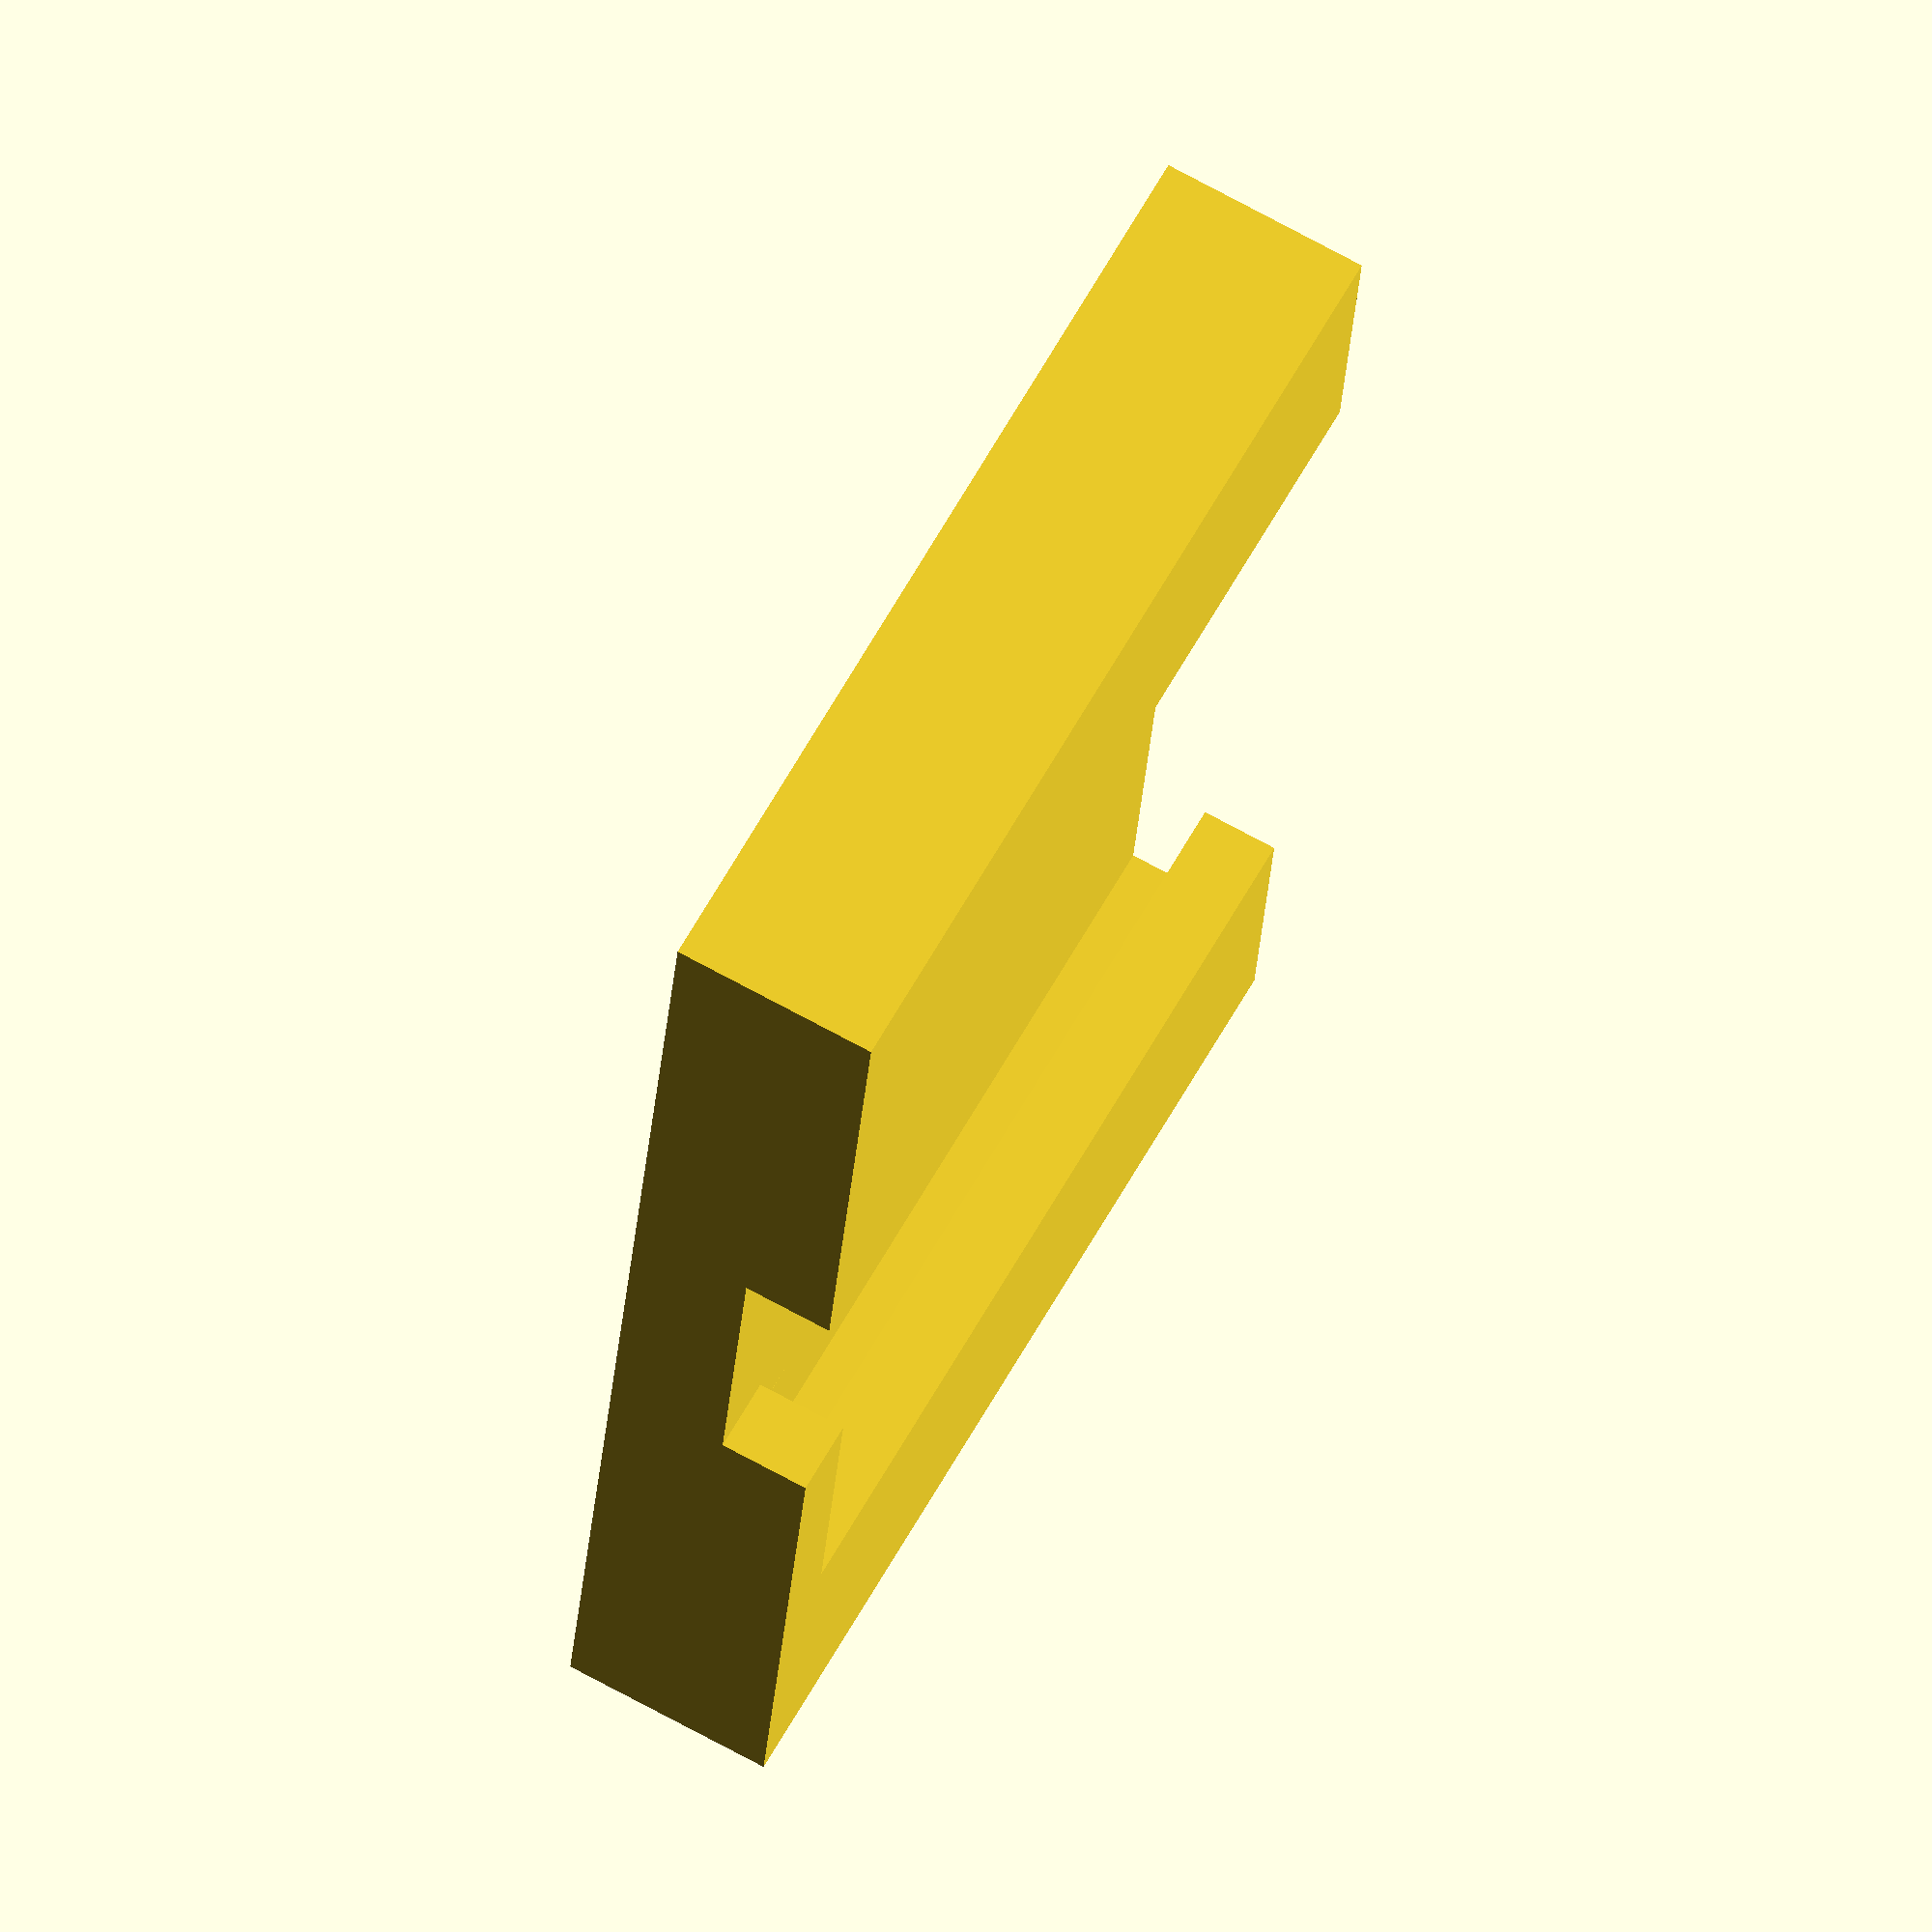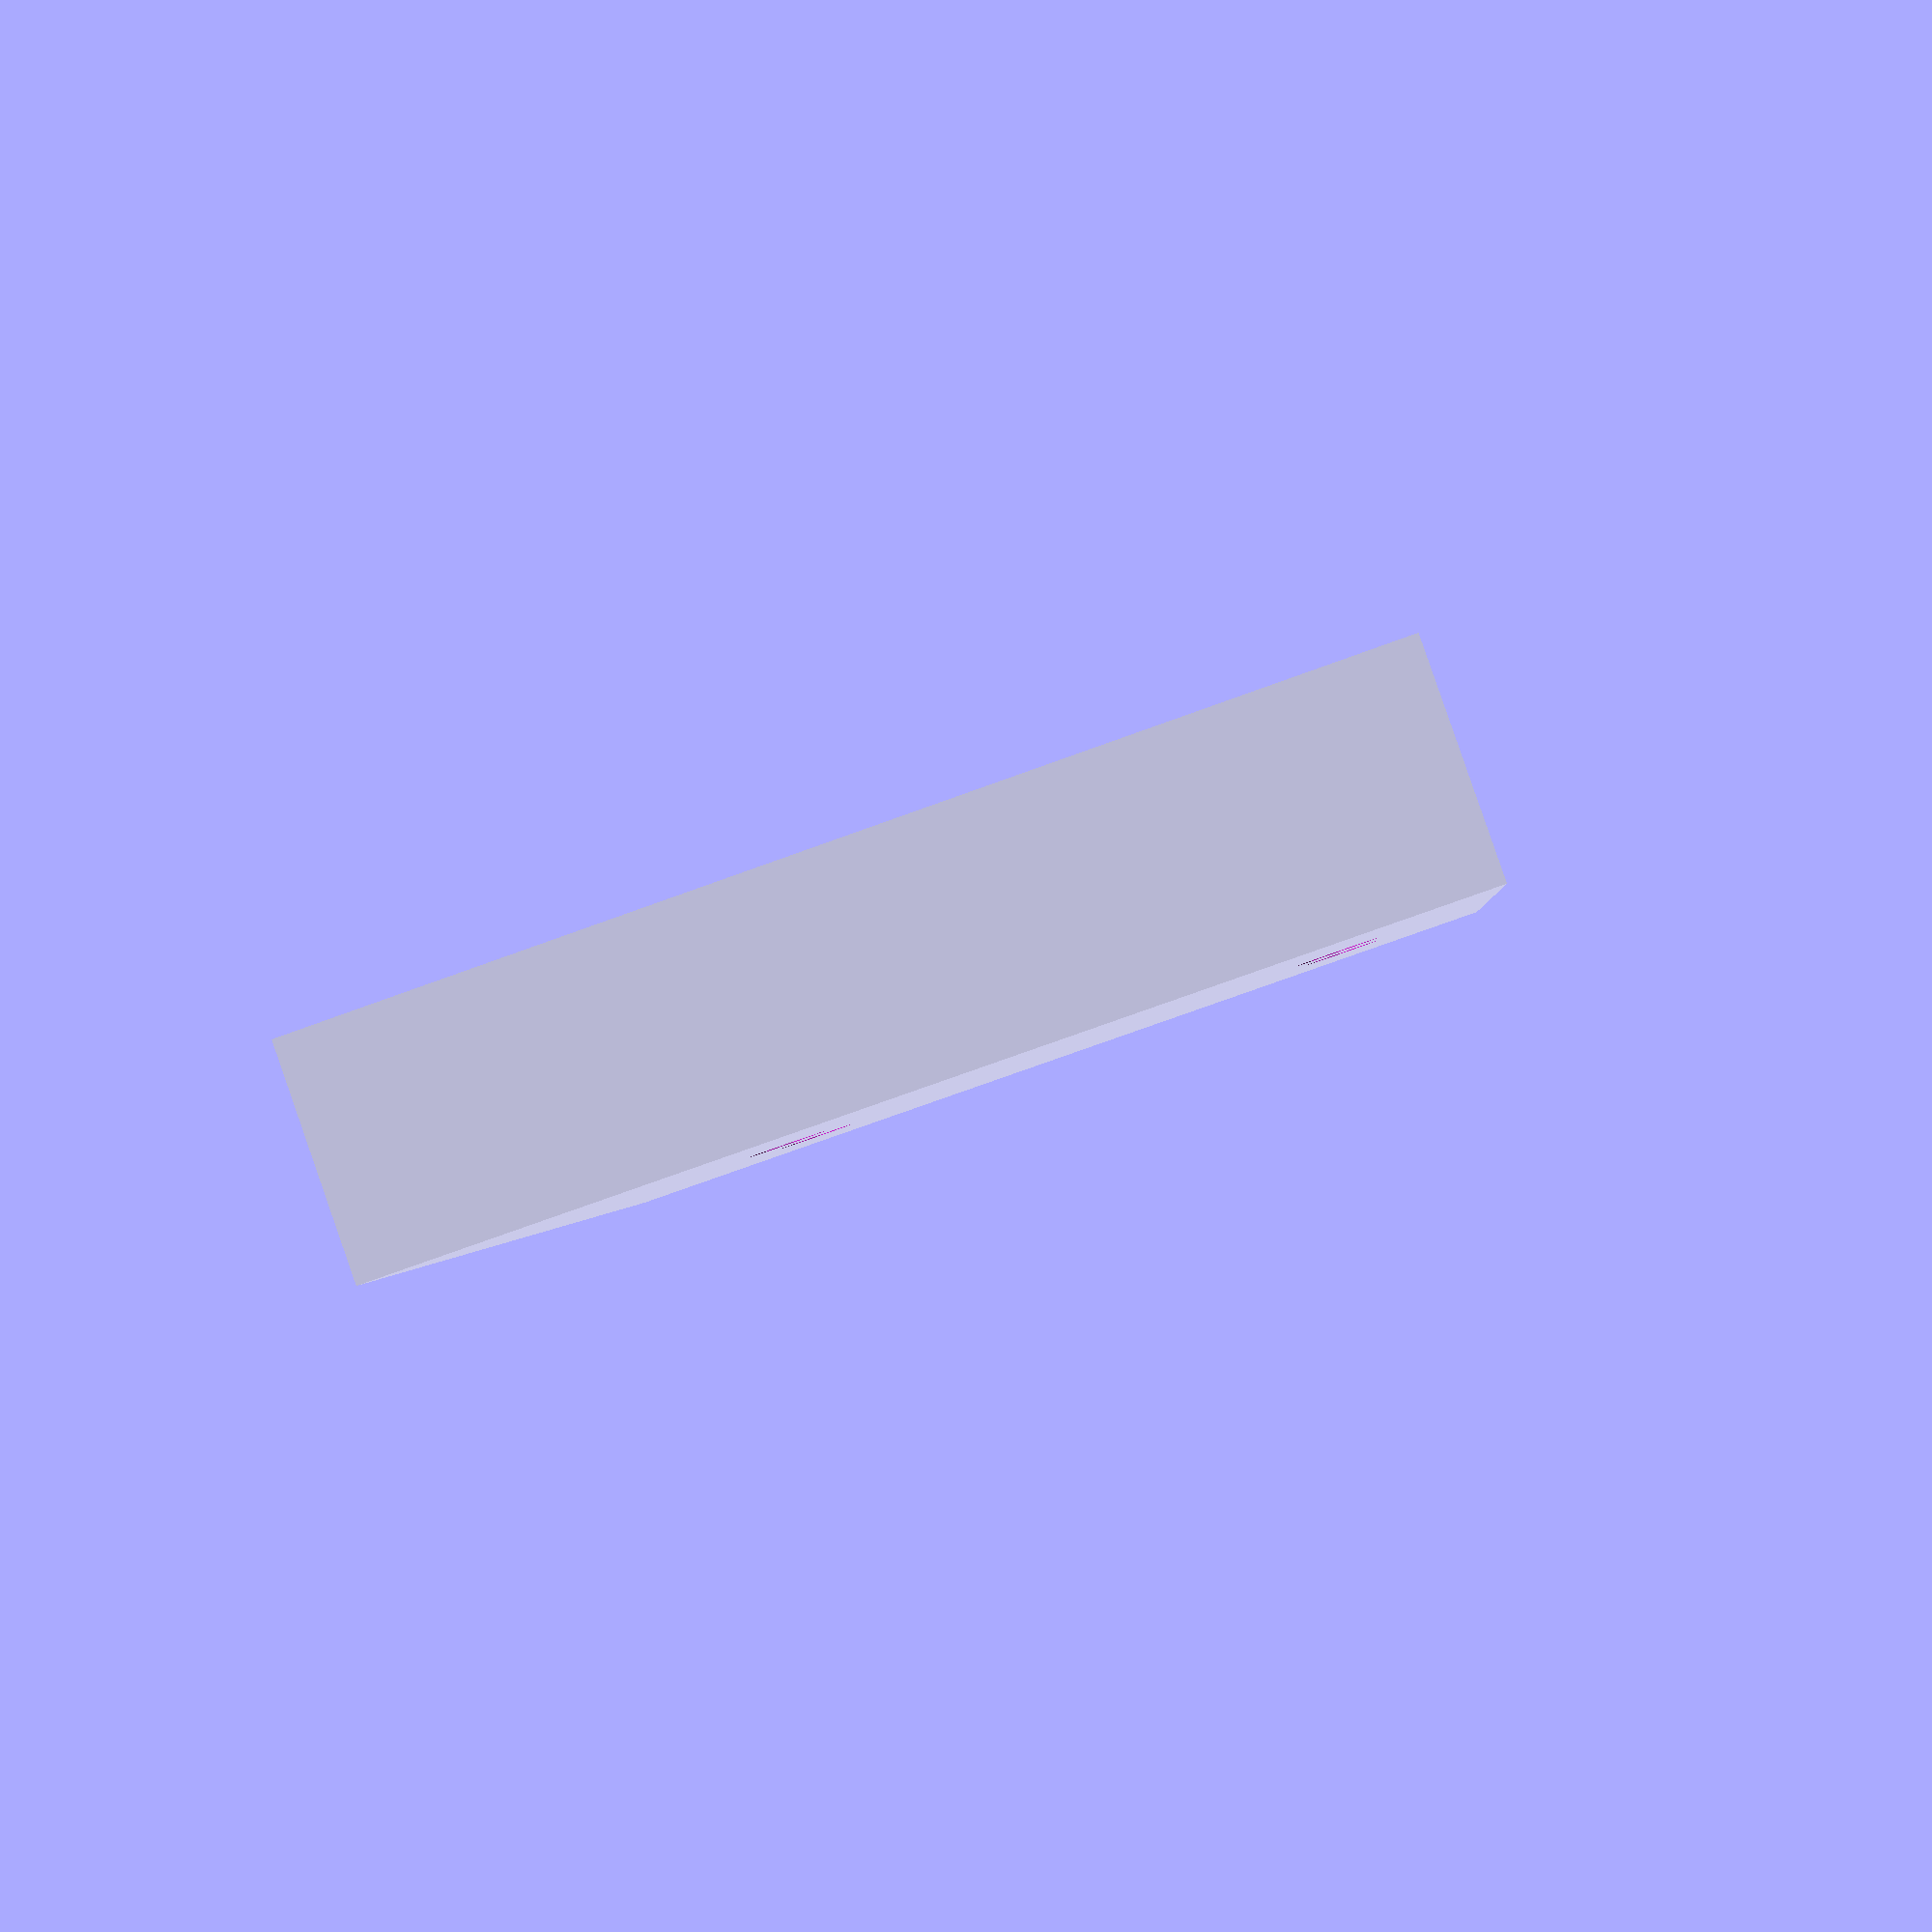
<openscad>
difference() {
  difference() {
    difference() {
      difference() {
        difference() {
          cube([100.0, 65.0, 14.0]);
          translate([0.0,-1.0,0.0]) 
            translate([10.0,0.0,5.0]) 
              polyhedron( points=[ [0.0,0.0,0.0]
              , [82.0,0.0,0.0]
              , [79.5,61.0,0.0]
              , [2.0,61.0,0.0]
              , [0.0,0.0,4.4]
              , [82.0,0.0,4.4]
              , [79.5,61.0,3.9]
              , [2.0,61.0,3.9] ]
              , faces=[ [0, 1, 2, 3]
              , [4, 5, 1, 0]
              , [7, 6, 5, 4]
              , [5, 6, 2, 1]
              , [6, 7, 3, 2]
              , [7, 4, 0, 3] ]
              , convexity=10 );
        }
        translate([20.5,-1.0,-3.0]) cube([61.0, 61.0, 12.0]);
      }
      translate([39.0,20.0,-1.0]) cube([22.0, 61.0, 7.0]);
    }
    translate([39.0,43.0,-1.0]) cube([22.0, 7.0, 13.0]);
  }
  translate([42.5,19.0,0.0]) 
    union() {
      cylinder(r=2.6, h=30.0);
      cylinder(r=4.7, h=10.0);
      translate([15.0,0.0,0.0]) cylinder(r=2.6, h=30.0);
      translate([15.0,0.0,0.0]) cylinder(r=4.7, h=10.0);
      translate([0.0,36.0,0.0]) cylinder(r=2.6, h=30.0);
      translate([0.0,36.0,0.0]) cylinder(r=4.7, h=10.0);
      translate([15.0,36.0,0.0]) cylinder(r=2.6, h=30.0);
      translate([15.0,36.0,0.0]) cylinder(r=4.7, h=10.0);
    }
}
</openscad>
<views>
elev=109.9 azim=261.9 roll=61.1 proj=o view=wireframe
elev=92.0 azim=264.6 roll=199.2 proj=p view=solid
</views>
